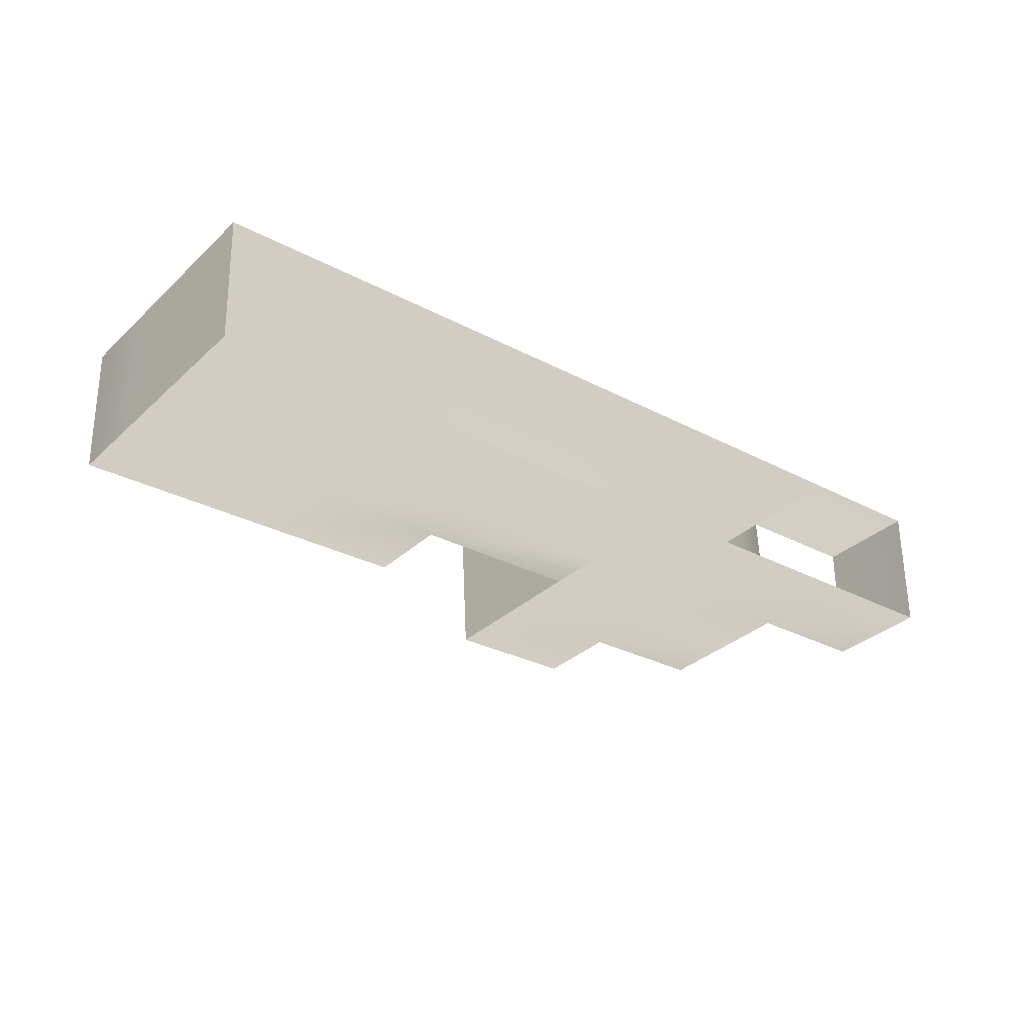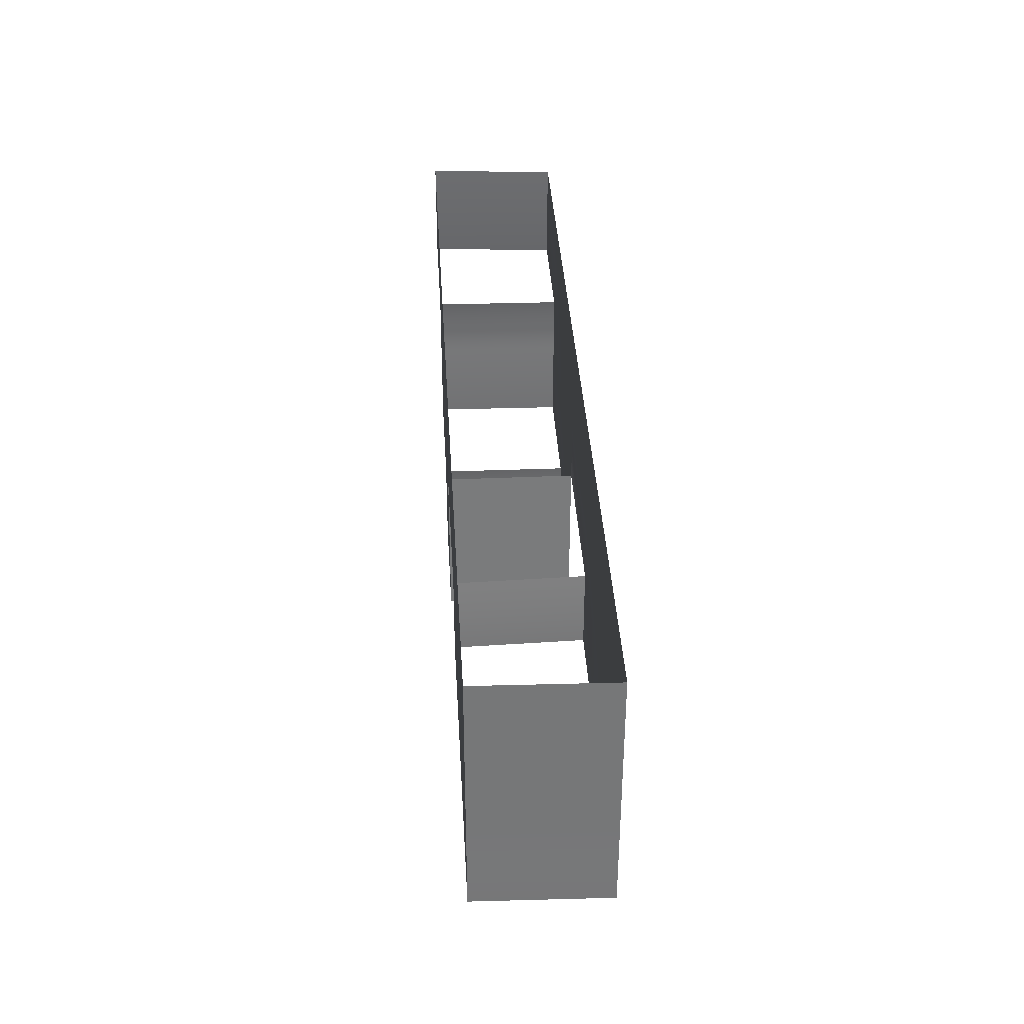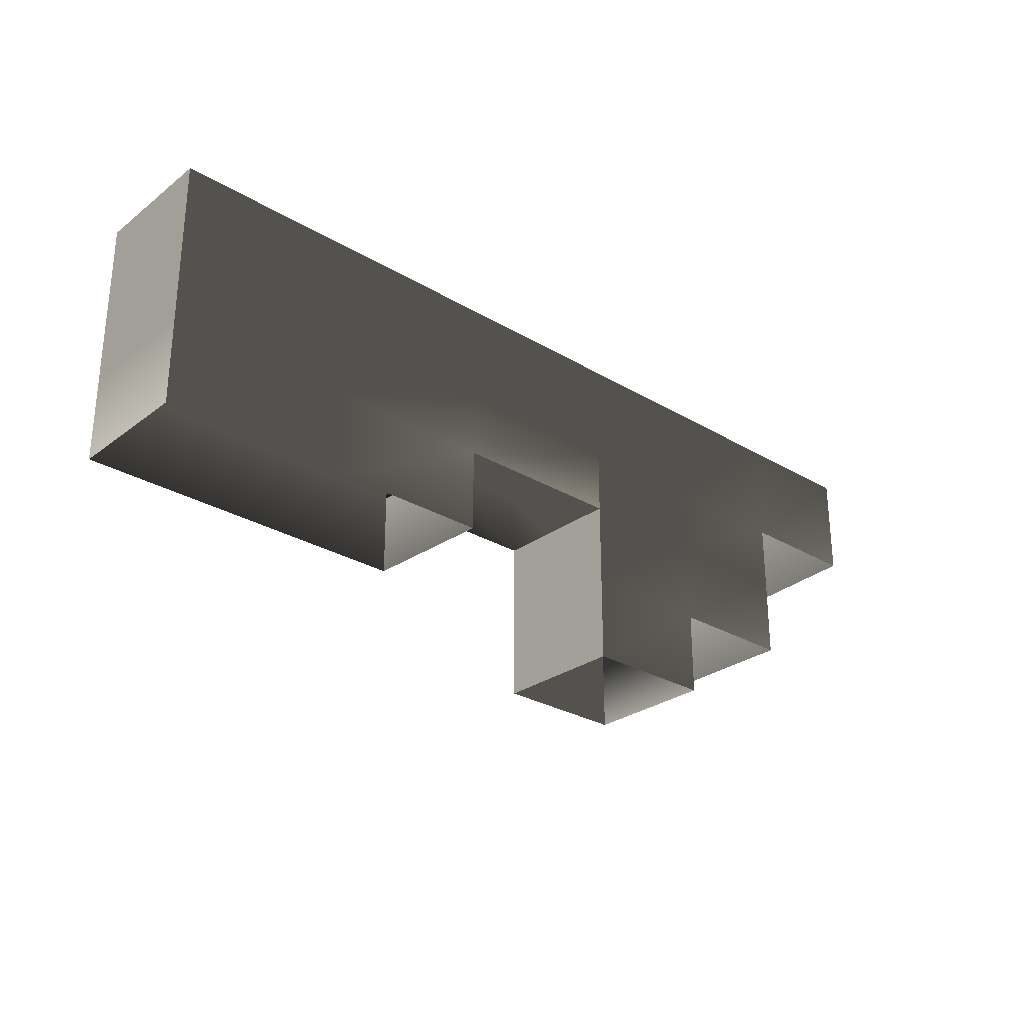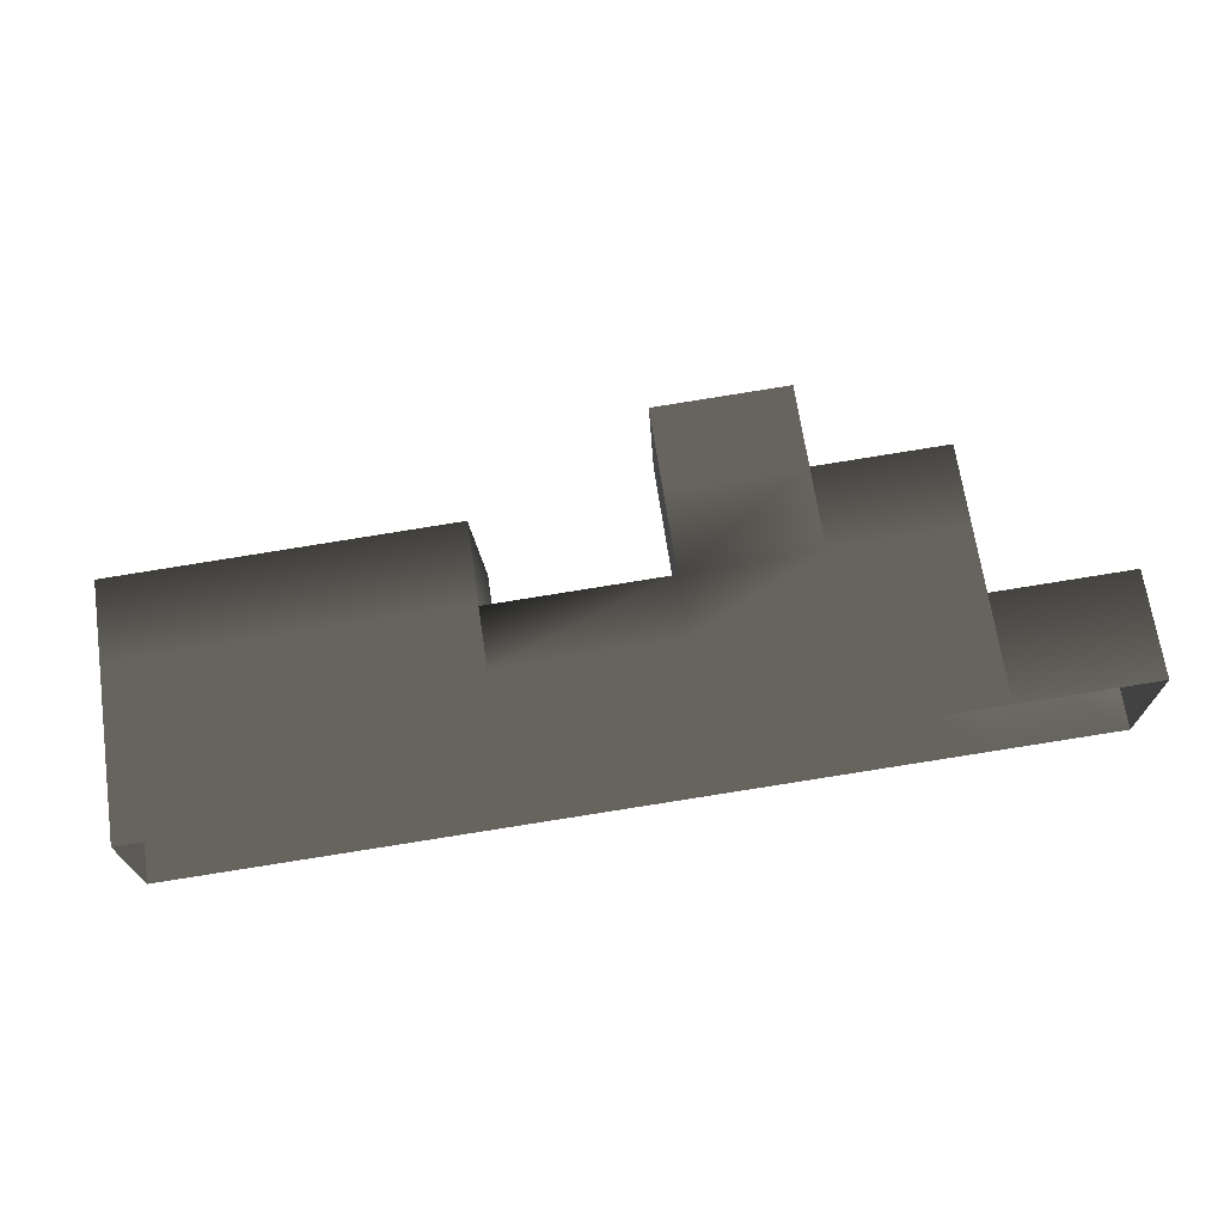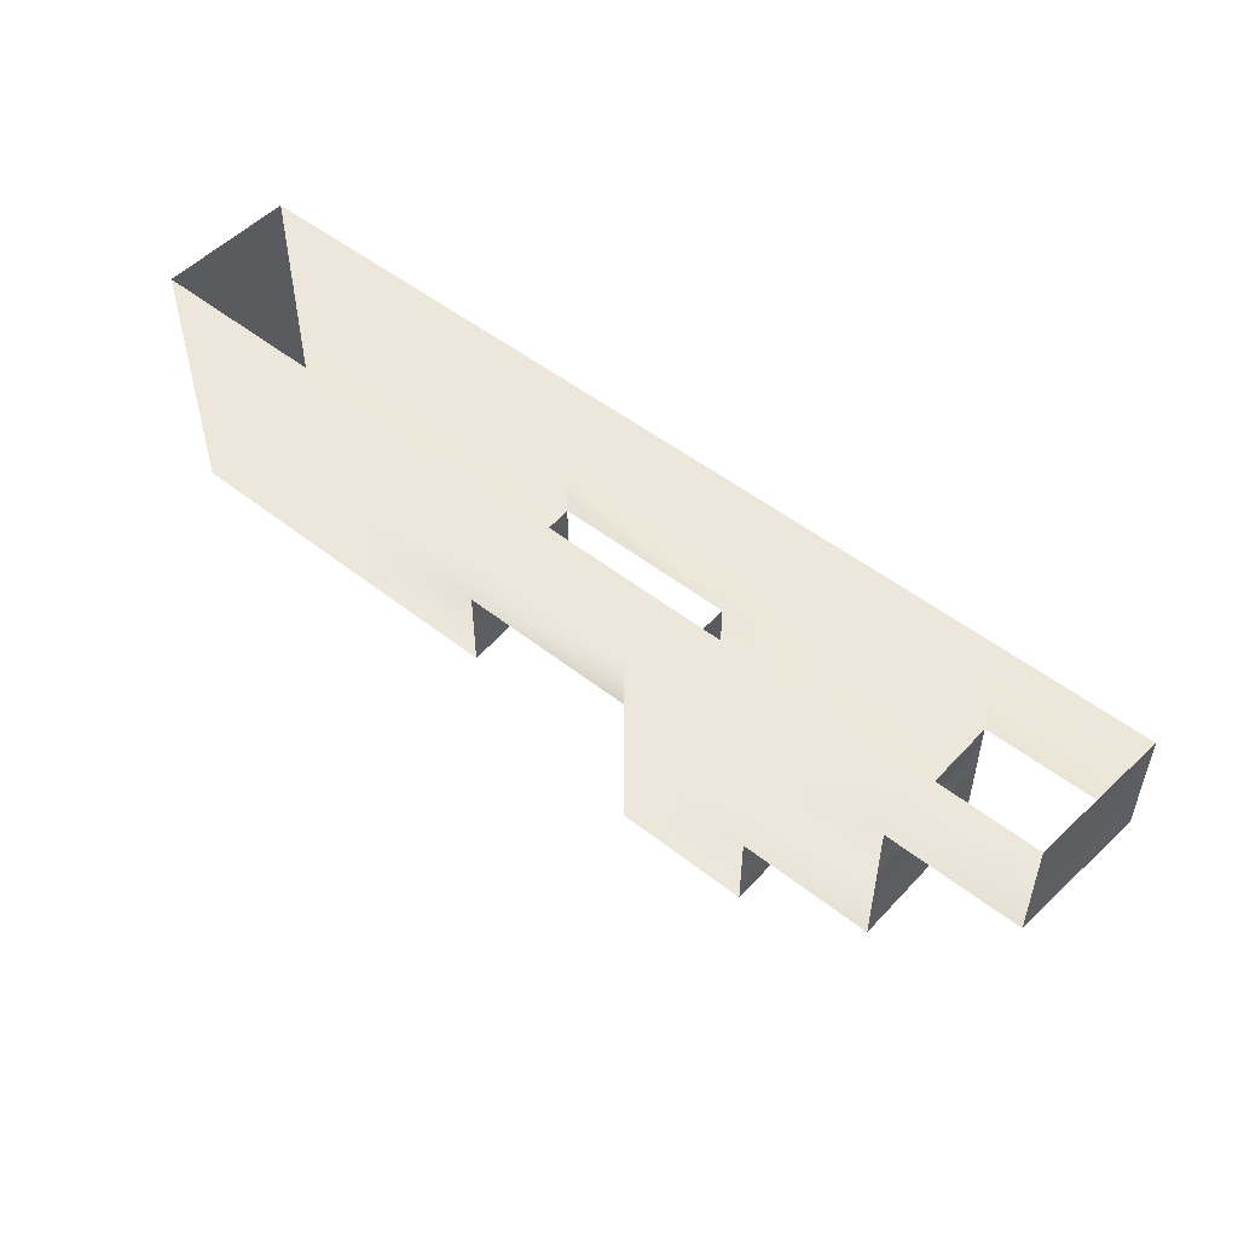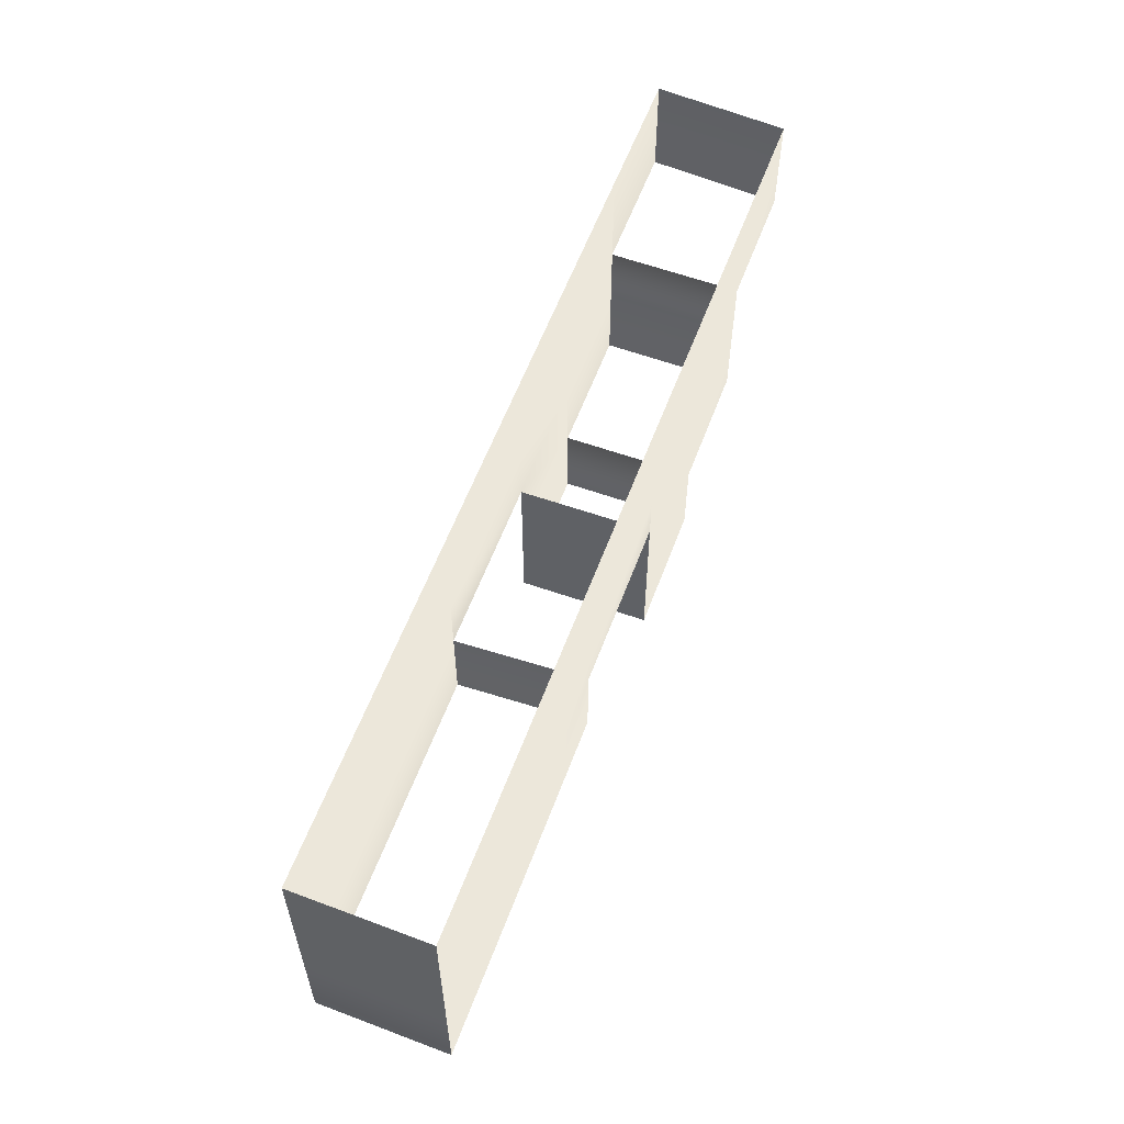
<metadata>
{"format":"obj","ext":"obj","renderer":"f3d","projection":"perspective","resolution":1024,"background":"white","views":[{"elev":-33.4,"azim":-38.8,"up":"+Y"},{"elev":36.4,"azim":-90.1,"up":"+Z"},{"elev":-27.9,"azim":-39.2,"up":"+Z"},{"elev":68.4,"azim":-8.4,"up":"+Y"},{"elev":51.4,"azim":43.5,"up":"+Z"},{"elev":57.5,"azim":-66.8,"up":"+Z"}]}
</metadata>
<code>
v -36.81 -9.616 5.042
v -36.81 -9.616 -5.038
v -17.63 -8.617 5.042
v -17.63 -8.617 -5.038
v 3.334 -7.525 -5.038
v 3.334 -7.525 -15.12
v 19.34 -6.69 -5.038
v 19.34 -6.69 -15.12
v 19.34 -6.69 -5.038
v 19.34 -6.69 -15.12
v 18.58 9.299 -5.038
v 18.58 9.299 -15.12
v 19.34 -6.69 5.042
v 19.34 -6.69 -5.038
v 34.97 -5.876 5.042
v 34.97 -5.876 -5.038
v 3.334 -7.525 5.042
v 3.334 -7.525 -5.038
v 19.34 -6.69 5.042
v 19.34 -6.69 -5.038
v 19.34 -6.69 12.6
v 19.34 -6.69 5.042
v 34.97 -5.876 12.6
v 34.97 -5.876 5.042
v 2.467 8.403 -15.12
v 3.334 -7.525 -15.12
v 3.334 -7.525 -5.038
v 2.467 8.403 -5.038
v 2.467 8.403 5.042
v 3.334 -7.525 5.042
v -17.63 -8.617 5.042
v -17.63 -8.617 -5.038
v -19.01 7.21 5.042
v -19.01 7.21 -5.038
v -59.91 4.937 -5.038
v -59.4 -10.76 -5.038
v -59.4 -10.76 5.042
v -59.91 4.937 5.042
v -59.4 -10.76 12.6
v -59.91 4.937 12.6
v -59.91 4.937 25.2
v -59.4 -10.76 25.2
v 50.35 -5.074 25.2
v 50.35 -5.074 12.6
v 50.7 11.08 25.2
v 50.7 11.08 12.6
v 34.97 -5.876 25.2
v 34.97 -5.876 12.6
v 50.35 -5.074 25.2
v 50.35 -5.074 12.6
v -59.4 -10.76 -5.038
v -36.81 -9.616 -5.038
v -36.81 -9.616 5.042
v -59.4 -10.76 5.042
v -59.4 -10.76 12.6
v -36.81 -9.616 12.6
v 3.334 -7.525 5.042
v 19.34 -6.69 5.042
v 19.34 -6.69 12.6
v 3.334 -7.525 12.6
v -17.63 -8.617 12.6
v -17.63 -8.617 5.042
v 3.334 -7.525 5.042
v -59.4 -10.76 25.2
v -36.81 -9.616 25.2
v 34.97 -5.876 12.6
v 34.97 -5.876 25.2
v 19.34 -6.69 25.2
v 3.334 -7.525 25.2
v -17.63 -8.617 25.2
v 34.97 -5.876 -5.038
v 34.36 10.18 -5.038
v 34.36 10.18 5.042
v 34.97 -5.876 5.042
v 34.97 -5.876 12.6
v 34.36 10.18 12.6
v 50.7 11.08 25.2
v 50.7 11.08 12.6
v 34.36 10.18 25.2
v 34.36 10.18 12.6
v 18.58 9.299 -15.12
v 2.467 8.403 -15.12
v 2.467 8.403 -5.038
v 18.58 9.299 -5.038
v 2.467 8.403 5.042
v 18.58 9.299 5.042
v 18.58 9.299 12.6
v 2.467 8.403 12.6
v -19.01 7.21 5.042
v -19.01 7.21 12.6
v 18.58 9.299 25.2
v 2.467 8.403 25.2
v -19.01 7.21 25.2
v 34.36 10.18 -5.038
v 18.58 9.299 -5.038
v 18.58 9.299 5.042
v 34.36 10.18 5.042
v 18.58 9.299 12.6
v 34.36 10.18 12.6
v 34.36 10.18 25.2
v 18.58 9.299 25.2
v -19.01 7.21 -5.038
v -59.91 4.937 -5.038
v -59.91 4.937 5.042
v -19.01 7.21 5.042
v -59.91 4.937 12.6
v -19.01 7.21 12.6
v -19.01 7.21 25.2
v -59.91 4.937 25.2
g bild199_36663_217
f 1 3 2
f 2 3 4
f 5 7 6
f 6 7 8
f 9 11 10
f 10 11 12
f 13 15 14
f 14 15 16
f 17 19 18
f 18 19 20
f 21 23 22
f 22 23 24
f 25 27 26
f 28 27 25
f 29 30 28
f 28 30 27
f 31 33 32
f 32 33 34
f 35 37 36
f 38 37 35
f 38 39 37
f 40 39 38
f 41 42 40
f 40 42 39
f 43 45 44
f 44 45 46
f 47 49 48
f 48 49 50
f 51 53 52
f 54 53 51
f 55 56 54
f 54 56 53
f 57 59 58
f 60 59 57
f 56 61 53
f 53 61 62
f 62 60 63
f 61 60 62
f 64 65 55
f 55 65 56
f 59 67 66
f 68 67 59
f 60 68 59
f 69 68 60
f 65 70 56
f 56 70 61
f 70 69 61
f 61 69 60
f 71 73 72
f 74 73 71
f 75 76 74
f 74 76 73
f 77 79 78
f 78 79 80
f 81 83 82
f 84 83 81
f 84 85 83
f 86 85 84
f 87 88 86
f 86 88 85
f 85 90 89
f 88 90 85
f 91 92 87
f 87 92 88
f 92 93 88
f 88 93 90
f 94 96 95
f 97 96 94
f 97 98 96
f 99 98 97
f 100 101 99
f 99 101 98
f 102 104 103
f 105 104 102
f 105 106 104
f 107 106 105
f 108 109 107
f 107 109 106

</code>
